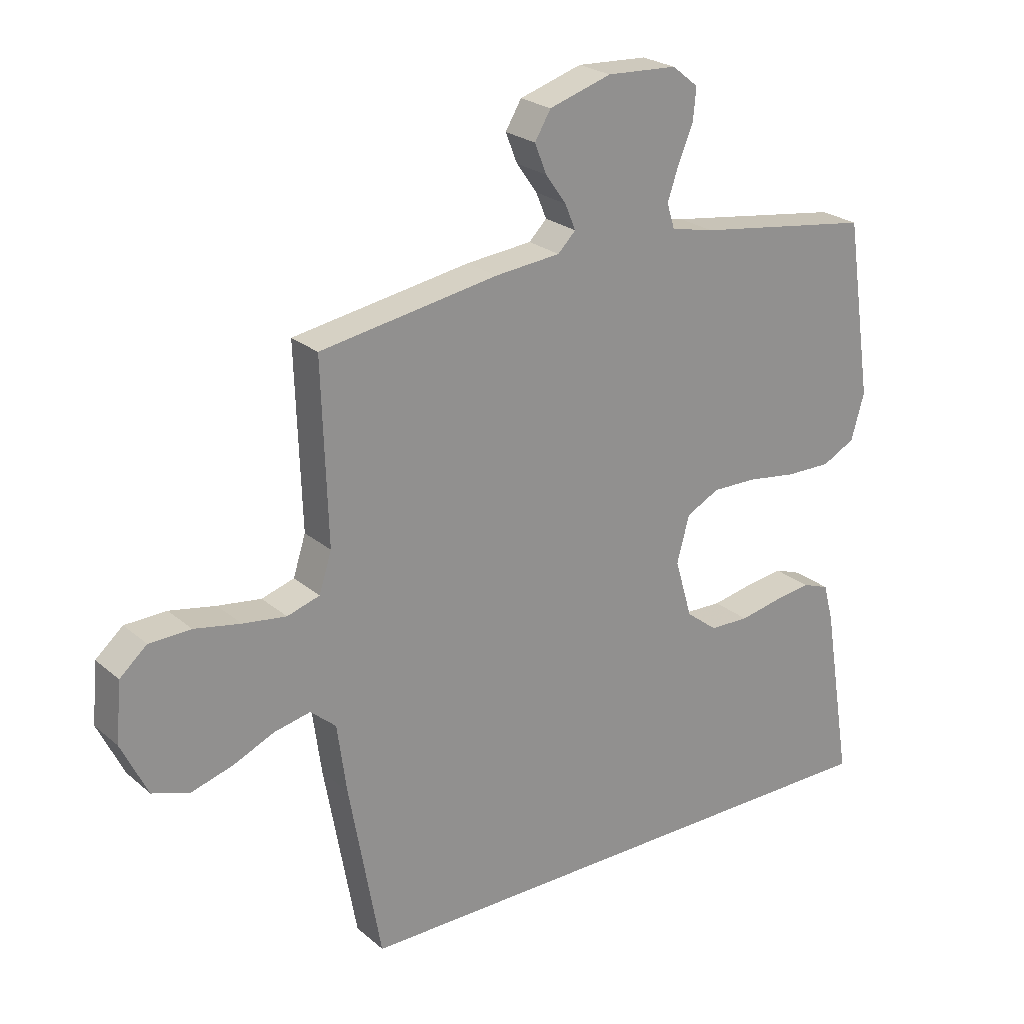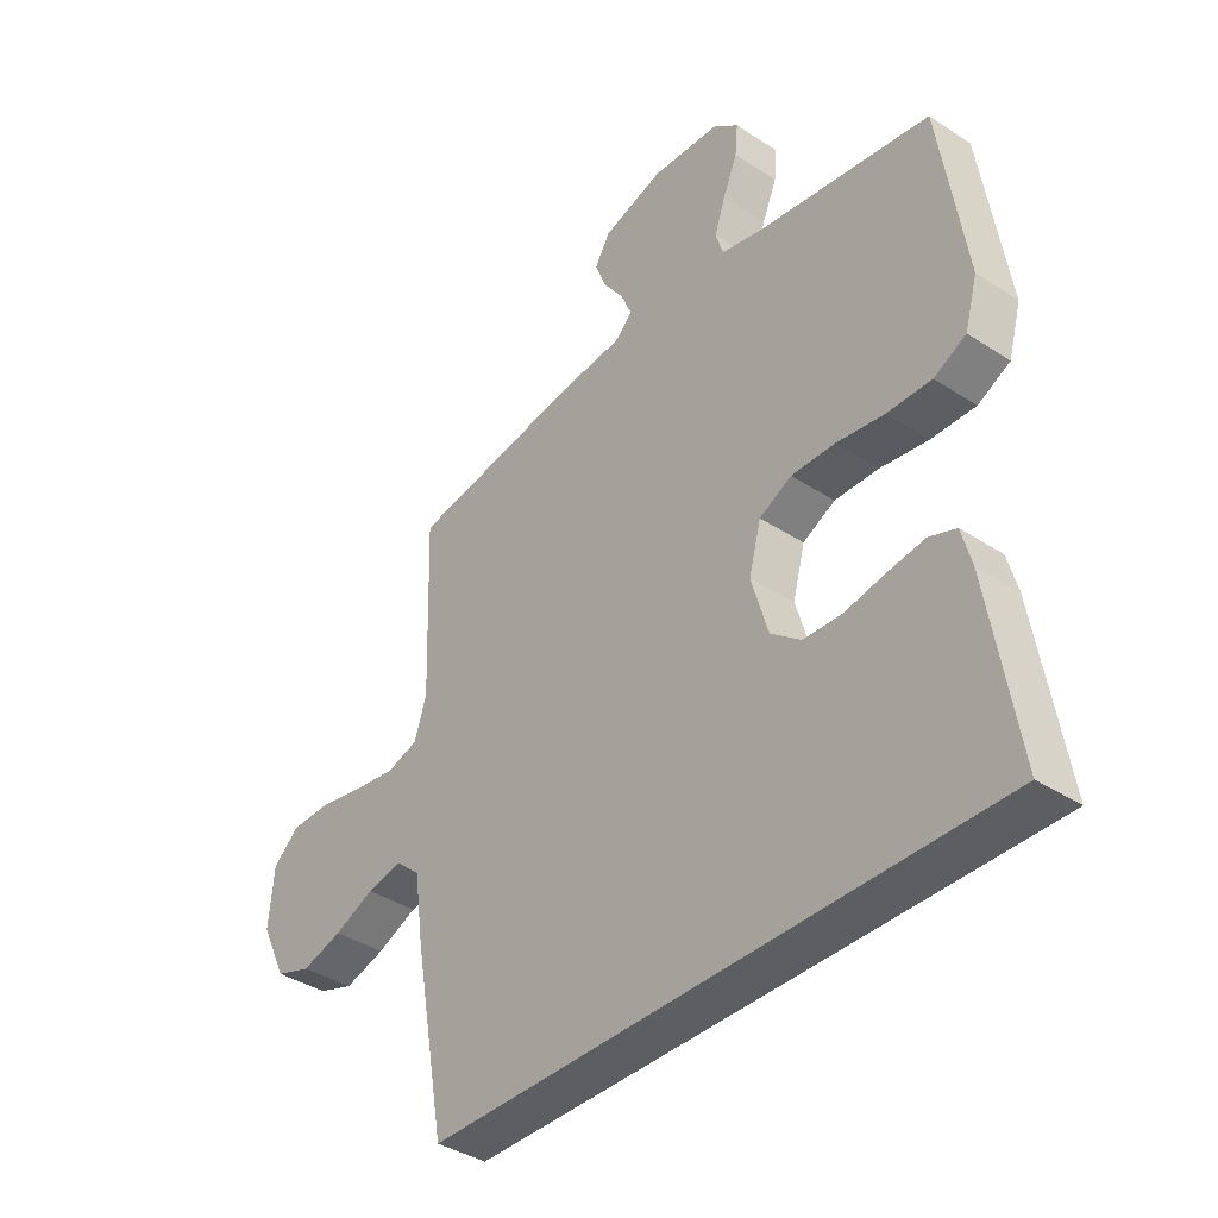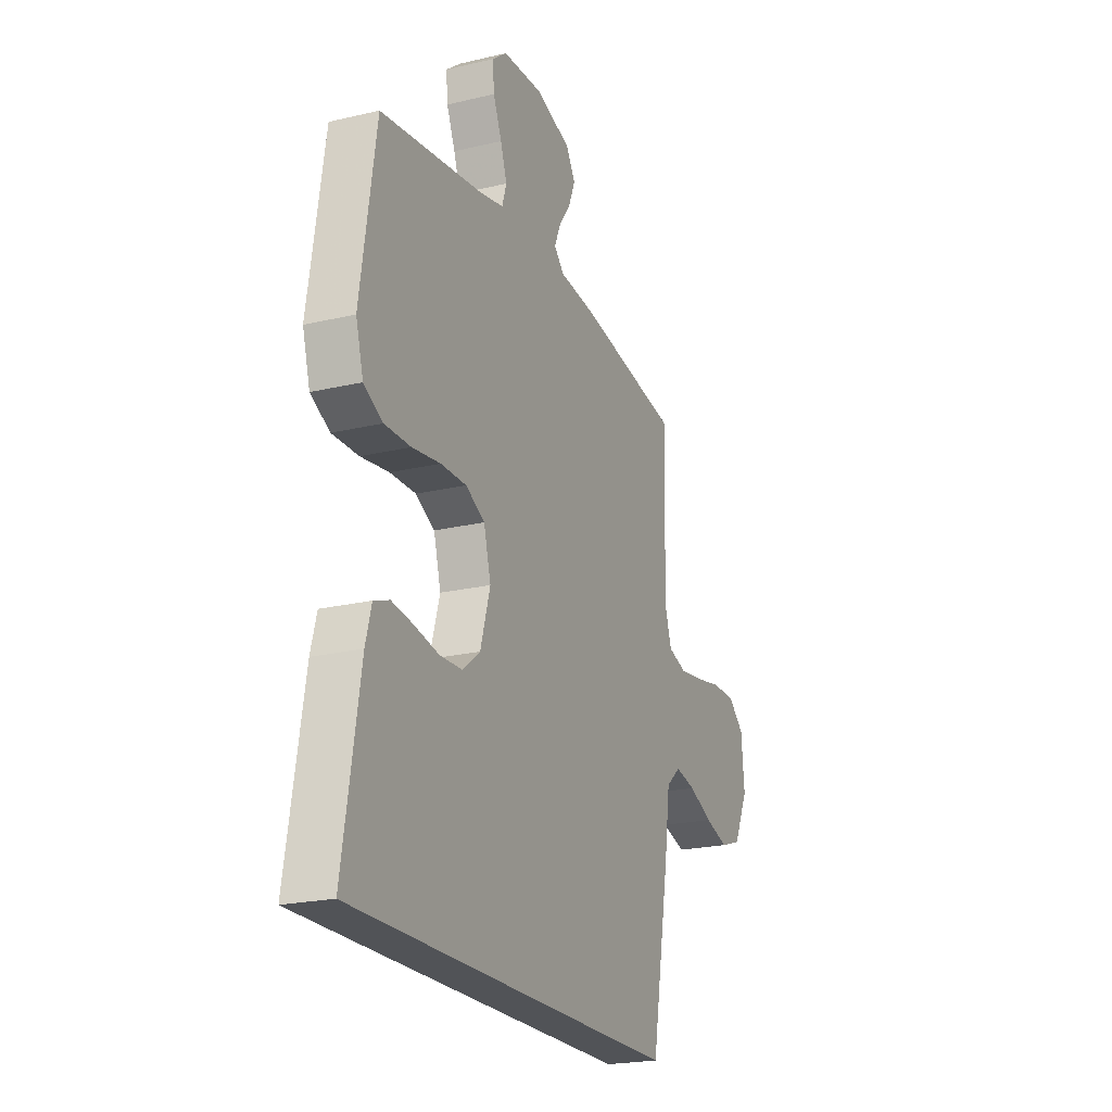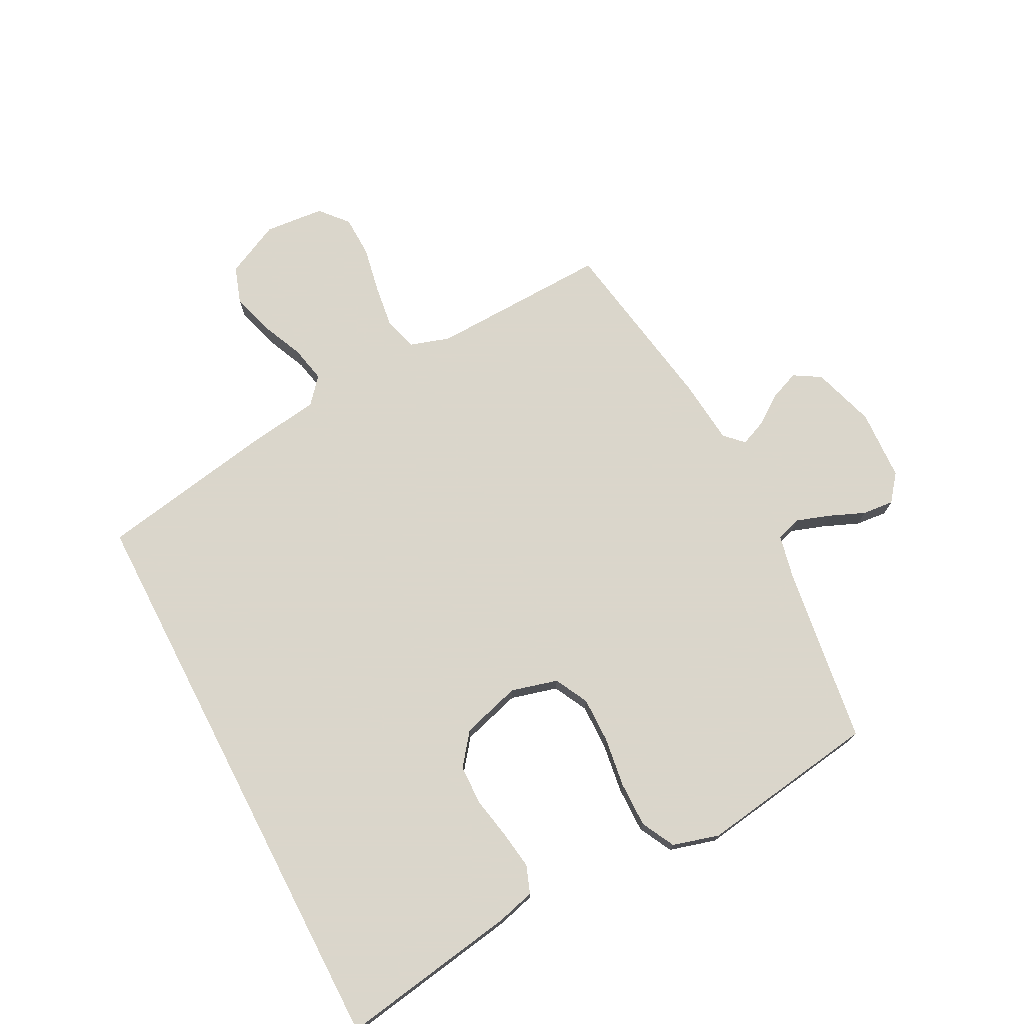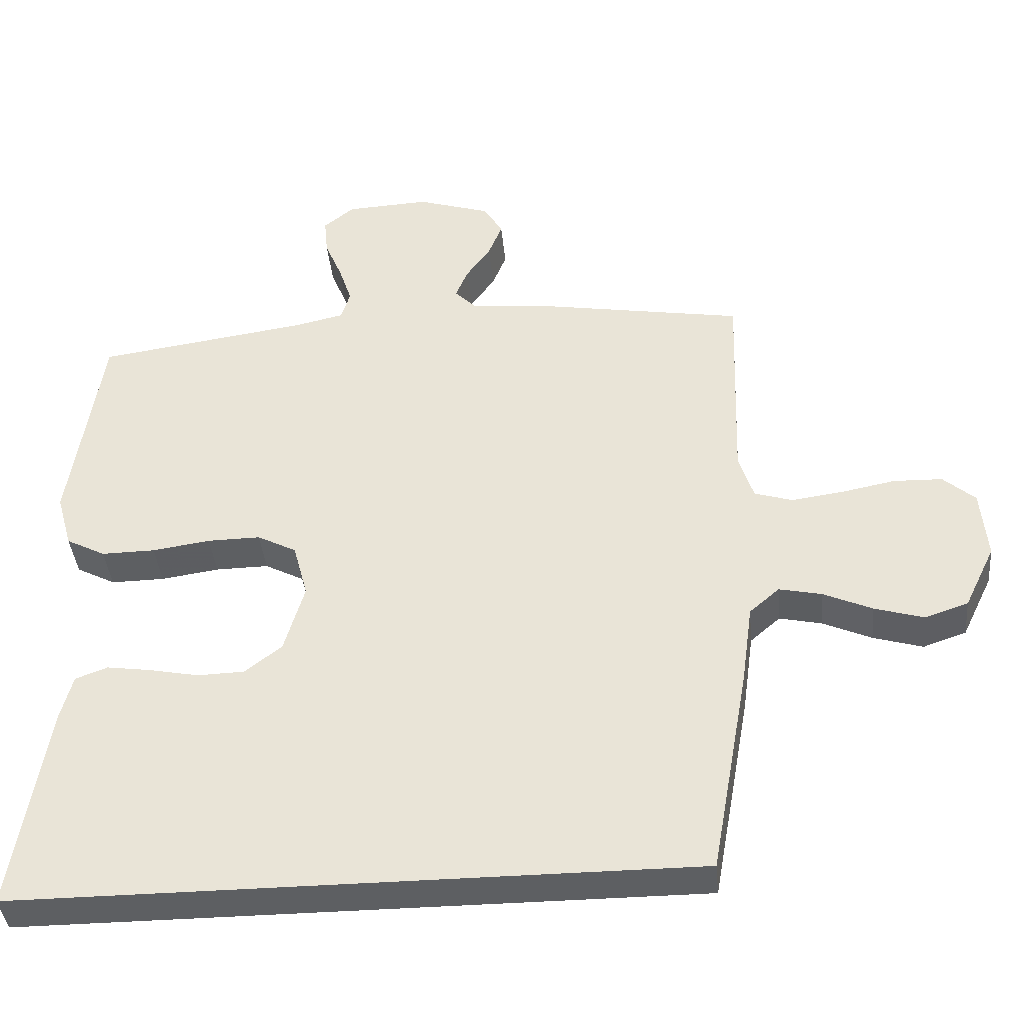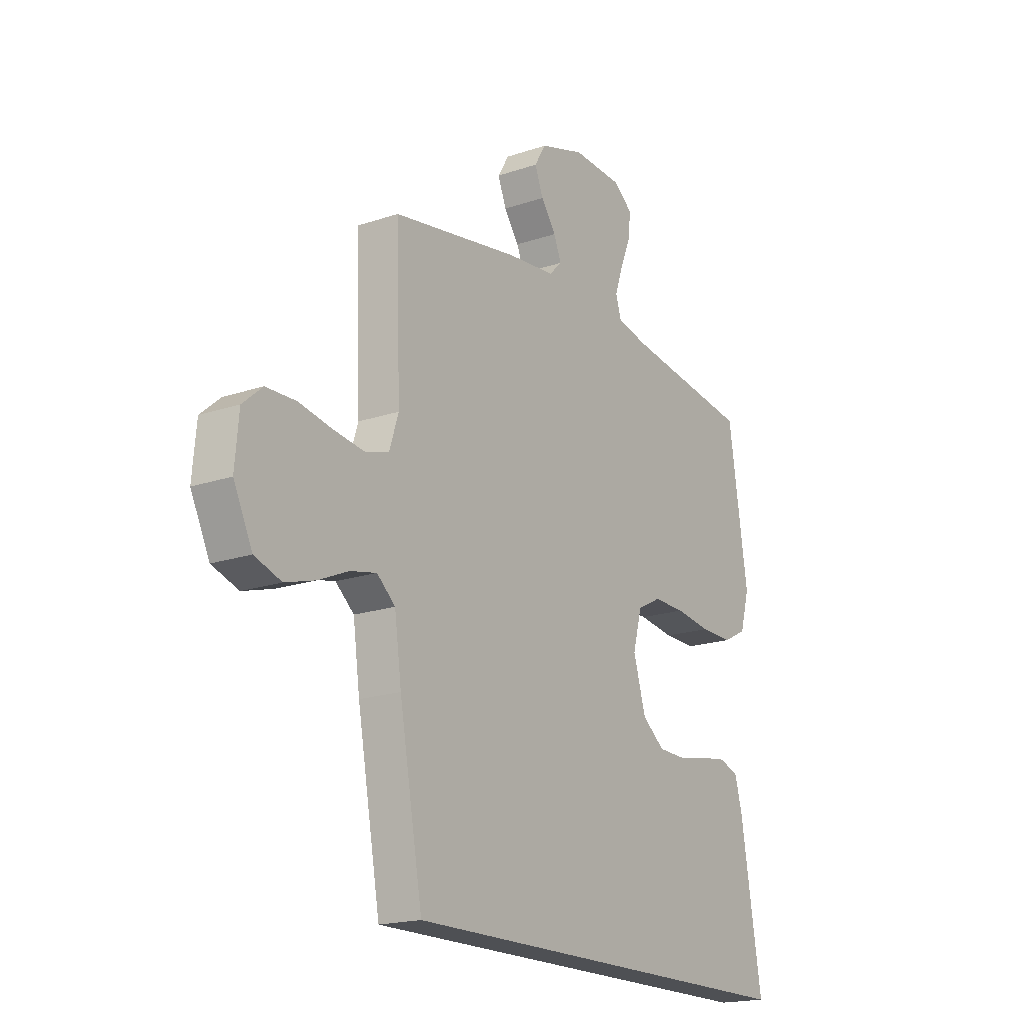
<metadata>
{"format":"obj","ext":"obj","renderer":"f3d","projection":"perspective","resolution":1024,"background":"white","views":[{"elev":24.0,"azim":143.8,"up":"+Z"},{"elev":-38.4,"azim":-129.6,"up":"+Z"},{"elev":-21.7,"azim":-67.4,"up":"+Z"},{"elev":73.7,"azim":-117.4,"up":"+Y"},{"elev":-39.5,"azim":5.4,"up":"+Z"},{"elev":-18.6,"azim":123.1,"up":"+Z"}]}
</metadata>
<code>
v 0.5 0.07 0.5
v 0.49 0.07 0.2
v 0.511 0.07 0.134
v 0.566 0.07 0.117
v 0.639 0.07 0.127
v 0.717 0.07 0.142
v 0.787 0.07 0.14
v 0.833 0.07 0.1
v 0.842 0.07 0
v 0.798 0.07 -0.091
v 0.736 0.07 -0.112
v 0.665 0.07 -0.091
v 0.595 0.07 -0.06
v 0.534 0.07 -0.047
v 0.491 0.07 -0.084
v 0.475 0.07 -0.2
v 0.421 0.07 -0.5
v -0.549 0.07 -0.5
v -0.5 0.07 -0.2
v -0.483 0.07 -0.136
v -0.437 0.07 -0.119
v -0.374 0.07 -0.128
v -0.303 0.07 -0.142
v -0.236 0.07 -0.14
v -0.183 0.07 -0.099
v -0.154 0.07 0
v -0.175 0.07 0.078
v -0.231 0.07 0.107
v -0.307 0.07 0.106
v -0.39 0.07 0.094
v -0.467 0.07 0.093
v -0.523 0.07 0.122
v -0.545 0.07 0.2
v -0.5 0.07 0.5
v -0.2 0.07 0.543
v -0.127 0.07 0.559
v -0.114 0.07 0.601
v -0.133 0.07 0.657
v -0.158 0.07 0.717
v -0.163 0.07 0.77
v -0.119 0.07 0.805
v 0 0.07 0.811
v 0.105 0.07 0.778
v 0.132 0.07 0.733
v 0.112 0.07 0.683
v 0.077 0.07 0.634
v 0.059 0.07 0.591
v 0.089 0.07 0.561
v 0.2 0.07 0.55
v 0.5 0 0.5
v 0.49 0 0.2
v 0.511 0 0.134
v 0.566 0 0.117
v 0.639 0 0.127
v 0.717 0 0.142
v 0.787 0 0.14
v 0.833 0 0.1
v 0.842 0 0
v 0.798 0 -0.091
v 0.736 0 -0.112
v 0.665 0 -0.091
v 0.595 0 -0.06
v 0.534 0 -0.047
v 0.491 0 -0.084
v 0.475 0 -0.2
v 0.421 0 -0.5
v -0.549 0 -0.5
v -0.5 0 -0.2
v -0.483 0 -0.136
v -0.437 0 -0.119
v -0.374 0 -0.128
v -0.303 0 -0.142
v -0.236 0 -0.14
v -0.183 0 -0.099
v -0.154 0 0
v -0.175 0 0.078
v -0.231 0 0.107
v -0.307 0 0.106
v -0.39 0 0.094
v -0.467 0 0.093
v -0.523 0 0.122
v -0.545 0 0.2
v -0.5 0 0.5
v -0.2 0 0.543
v -0.127 0 0.559
v -0.114 0 0.601
v -0.133 0 0.657
v -0.158 0 0.717
v -0.163 0 0.77
v -0.119 0 0.805
v 0 0 0.811
v 0.105 0 0.778
v 0.132 0 0.733
v 0.112 0 0.683
v 0.077 0 0.634
v 0.059 0 0.591
v 0.089 0 0.561
v 0.2 0 0.55
f 48 49 1 2
f 44 45 46
f 43 44 46
f 42 43 46
f 41 42 46
f 40 41 46
f 39 40 46
f 38 39 46
f 37 38 46 47
f 36 37 47 48
f 33 34 35
f 32 33 35
f 31 32 35
f 30 31 35
f 29 30 35
f 48 2 3
f 36 48 3
f 35 36 3
f 29 35 3
f 28 29 3
f 21 22 23
f 20 21 23
f 19 20 23
f 18 19 23
f 17 18 23
f 17 23 24
f 17 24 25
f 16 17 25
f 15 16 25
f 11 12 13
f 10 11 13
f 9 10 13
f 8 9 13
f 7 8 13
f 6 7 13
f 5 6 13
f 4 5 13 14
f 4 14 15
f 3 4 15
f 28 3 15
f 27 28 15
f 15 25 26
f 15 26 27
f 51 50 98 97
f 95 94 93
f 95 93 92
f 95 92 91
f 95 91 90
f 95 90 89
f 95 89 88
f 95 88 87
f 96 95 87 86
f 97 96 86 85
f 84 83 82
f 84 82 81
f 84 81 80
f 84 80 79
f 84 79 78
f 52 51 97
f 52 97 85
f 52 85 84
f 52 84 78
f 52 78 77
f 72 71 70
f 72 70 69
f 72 69 68
f 72 68 67
f 72 67 66
f 73 72 66
f 74 73 66
f 74 66 65
f 74 65 64
f 62 61 60
f 62 60 59
f 62 59 58
f 62 58 57
f 62 57 56
f 62 56 55
f 62 55 54
f 63 62 54 53
f 64 63 53
f 64 53 52
f 64 52 77
f 64 77 76
f 75 74 64
f 76 75 64
f 1 50 51 2
f 2 51 52 3
f 3 52 53 4
f 4 53 54 5
f 5 54 55 6
f 6 55 56 7
f 7 56 57 8
f 8 57 58 9
f 9 58 59 10
f 10 59 60 11
f 11 60 61 12
f 12 61 62 13
f 13 62 63 14
f 14 63 64 15
f 15 64 65 16
f 16 65 66 17
f 17 66 67 18
f 18 67 68 19
f 19 68 69 20
f 20 69 70 21
f 21 70 71 22
f 22 71 72 23
f 23 72 73 24
f 24 73 74 25
f 25 74 75 26
f 26 75 76 27
f 27 76 77 28
f 28 77 78 29
f 29 78 79 30
f 30 79 80 31
f 31 80 81 32
f 32 81 82 33
f 33 82 83 34
f 34 83 84 35
f 35 84 85 36
f 36 85 86 37
f 37 86 87 38
f 38 87 88 39
f 39 88 89 40
f 40 89 90 41
f 41 90 91 42
f 42 91 92 43
f 43 92 93 44
f 44 93 94 45
f 45 94 95 46
f 46 95 96 47
f 47 96 97 48
f 48 97 98 49
f 49 98 50 1

</code>
